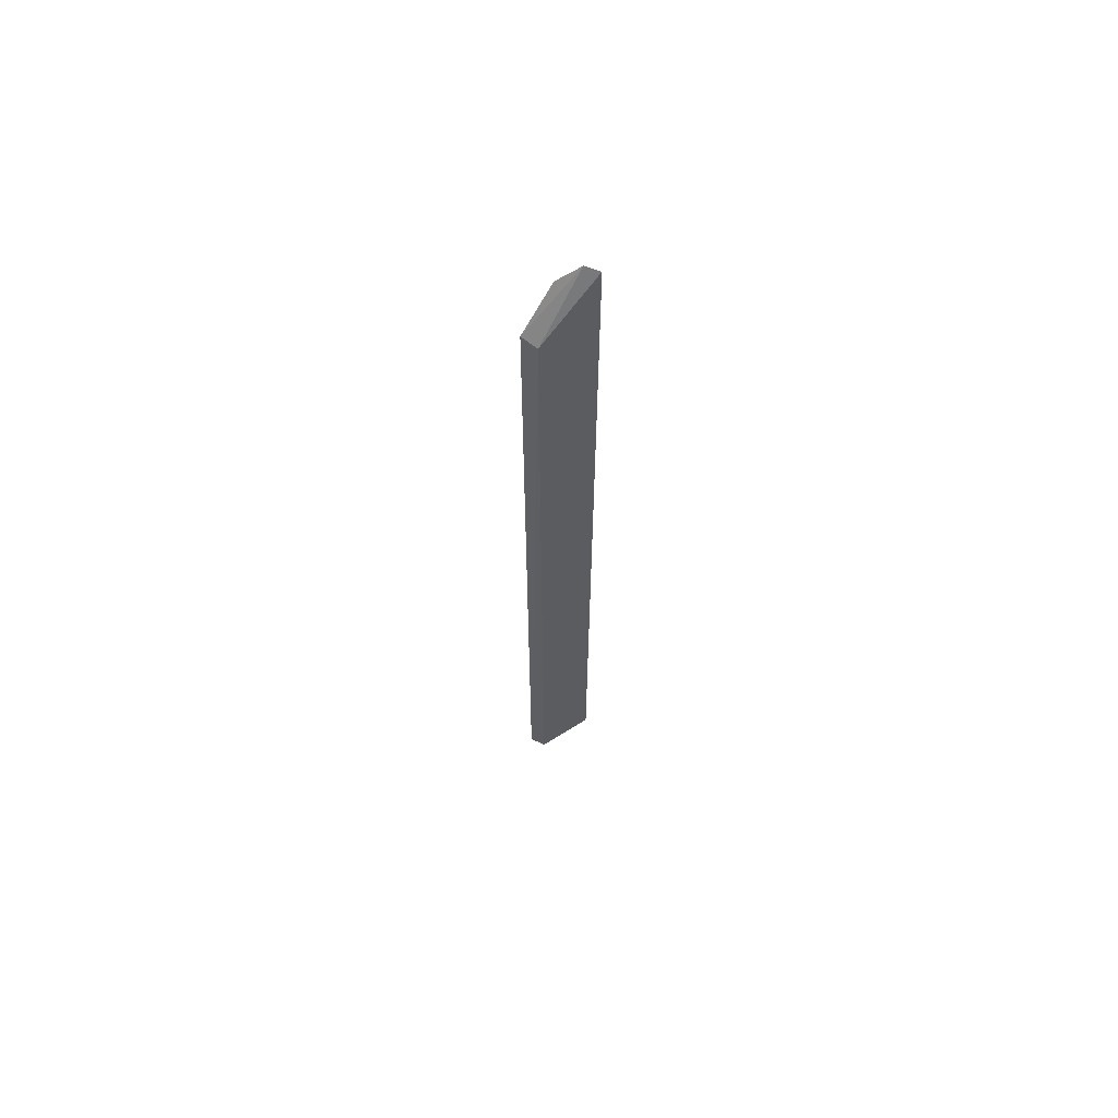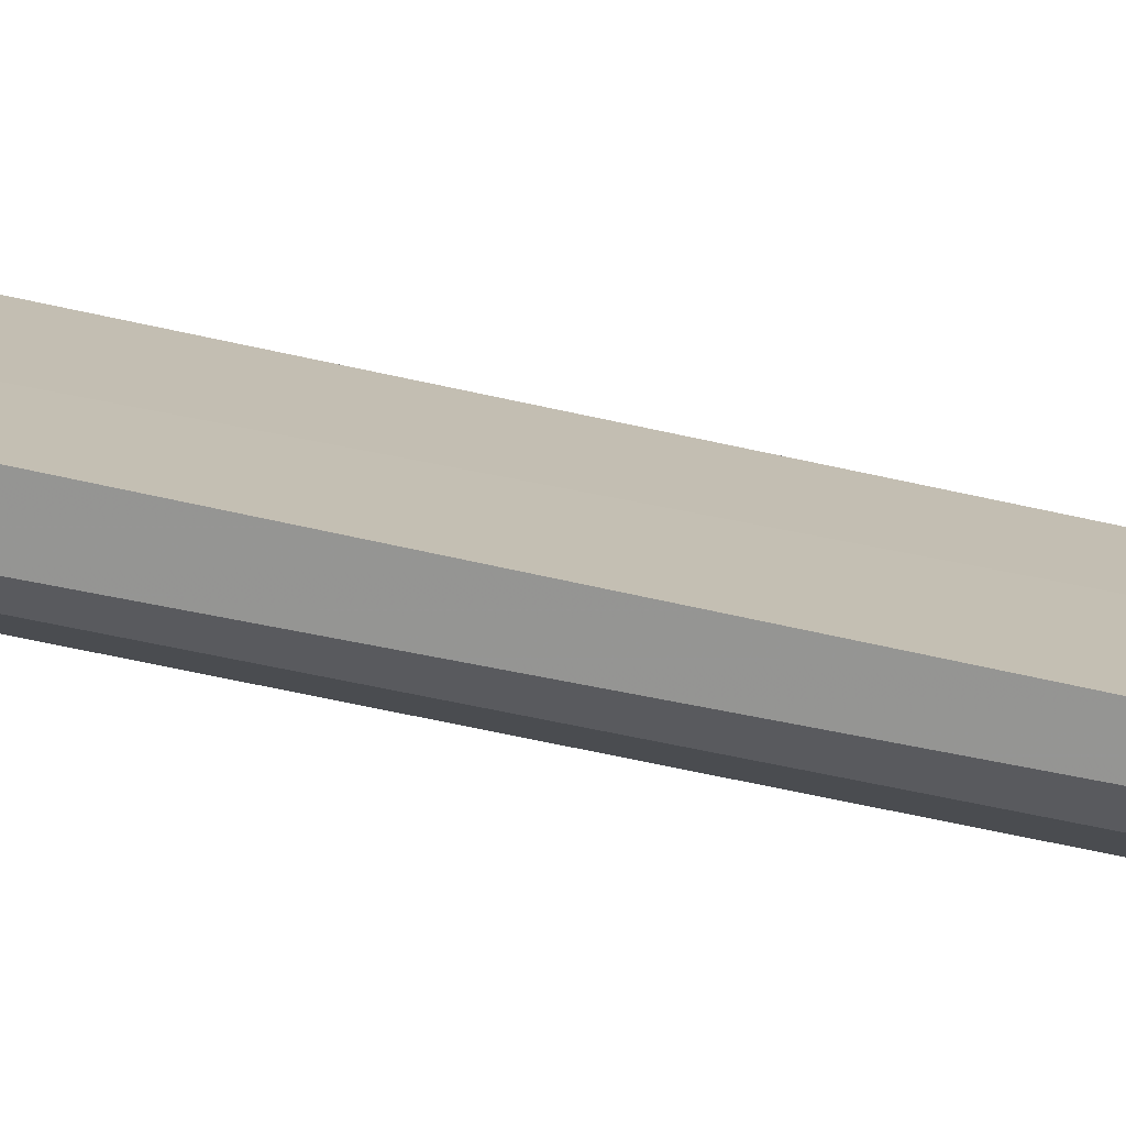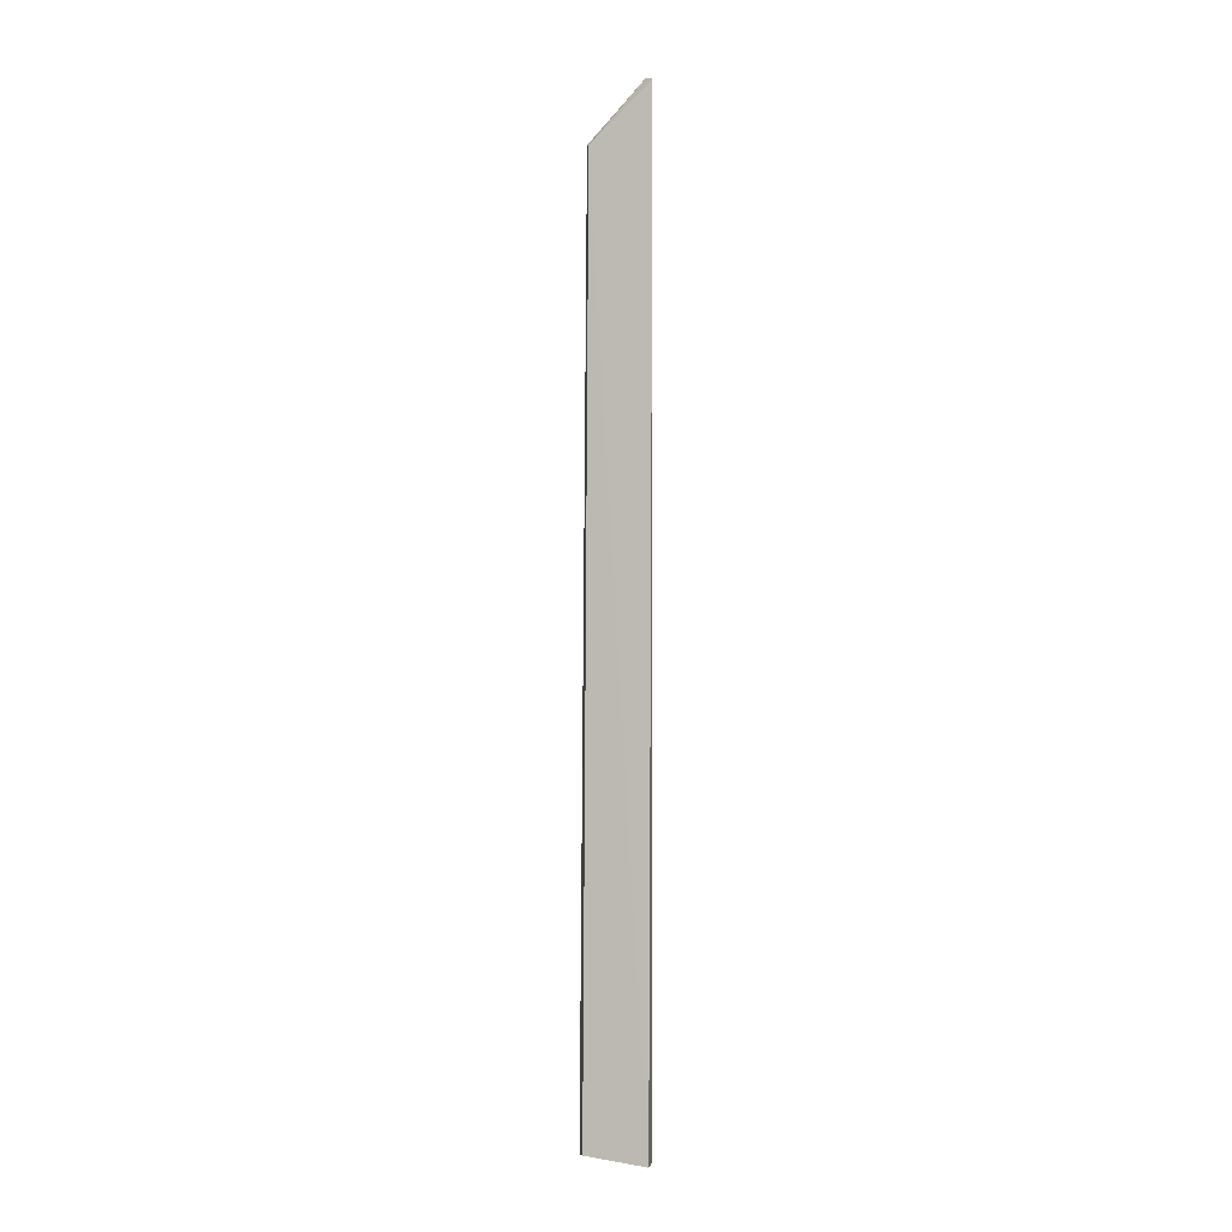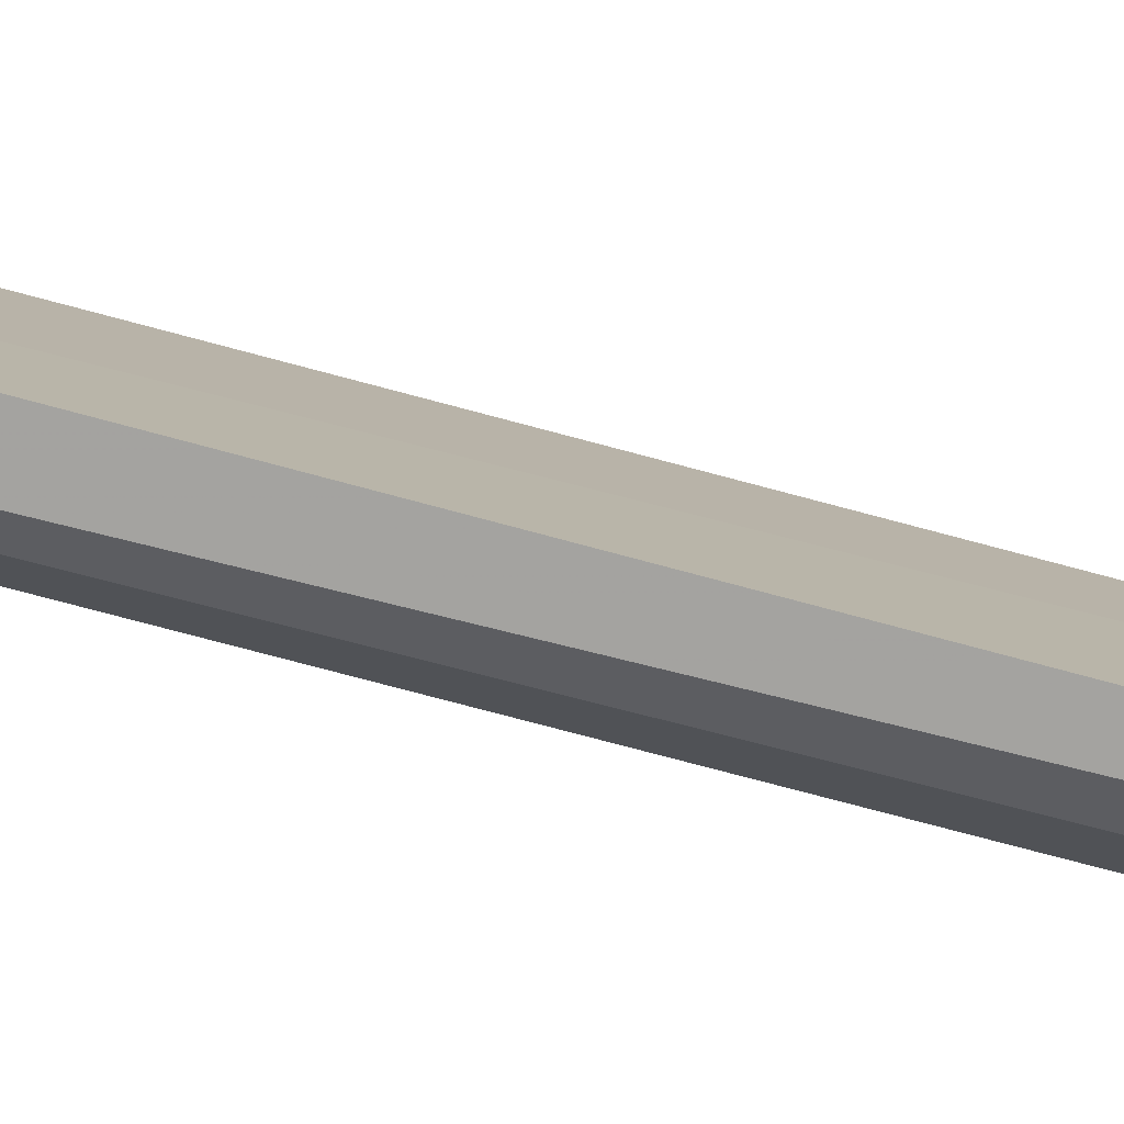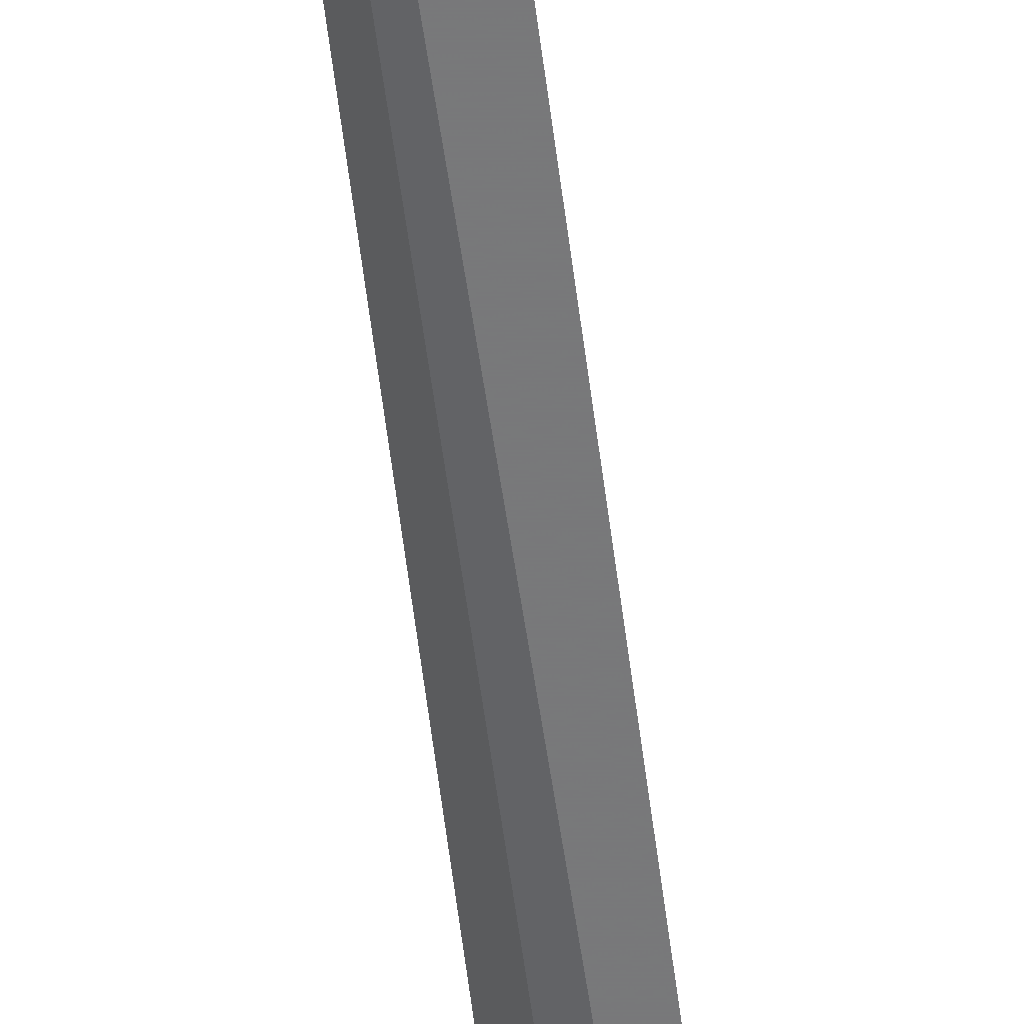
<metadata>
{"format":"obj","ext":"obj","renderer":"f3d","projection":"perspective","resolution":1024,"background":"white","views":[{"elev":64.9,"azim":-132.3,"up":"+Z"},{"elev":-67.3,"azim":-102.3,"up":"+Y"},{"elev":-2.2,"azim":-80.4,"up":"+Z"},{"elev":-72.8,"azim":-105.0,"up":"+Y"},{"elev":-57.4,"azim":-172.7,"up":"+Y"}]}
</metadata>
<code>
v -0.07677 0.07677 0.2637
v -0.06446 0.07961 -0.5
v -0.05784 0.09877 0.2545
v -0.05834 0.1274 0.2232
v -0.07288 0.1276 -0.4947
v -0.06018 0.1322 -0.4966
v -0.06762 0.08347 0.2669
v -0.07961 0.07961 -0.5
v -0.0709 0.1239 0.2199
f 6 3 2
f 6 4 3
f 7 3 4
f 7 1 2
f 7 2 3
f 8 2 1
f 8 6 2
f 8 5 6
f 9 6 5
f 9 4 6
f 9 7 4
f 9 1 7
f 9 8 1
f 9 5 8

</code>
